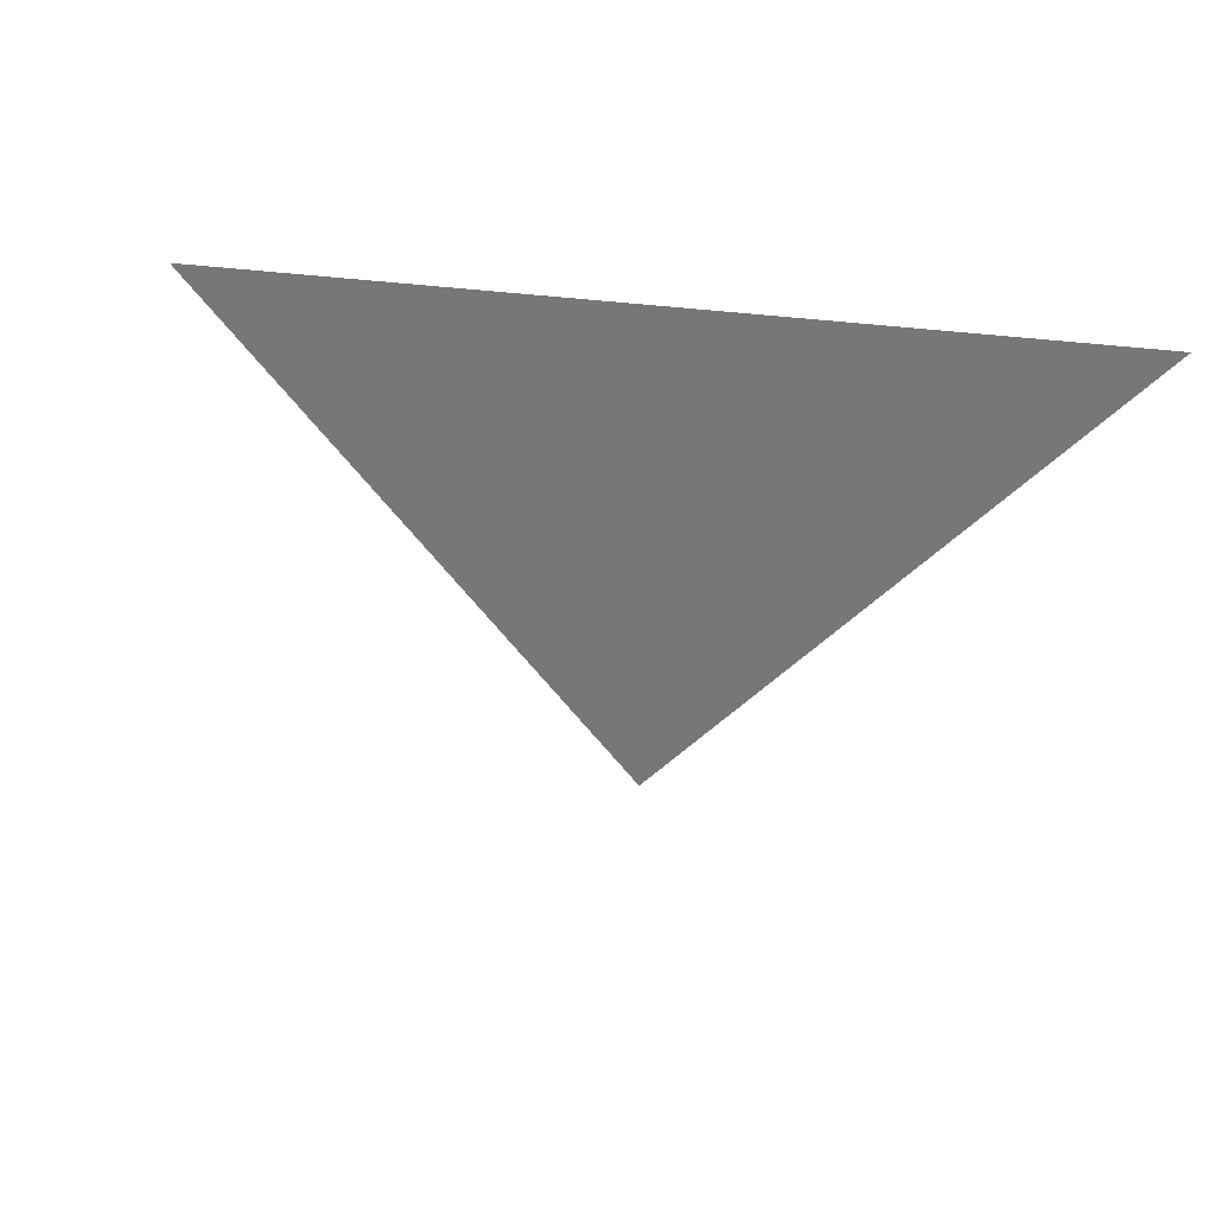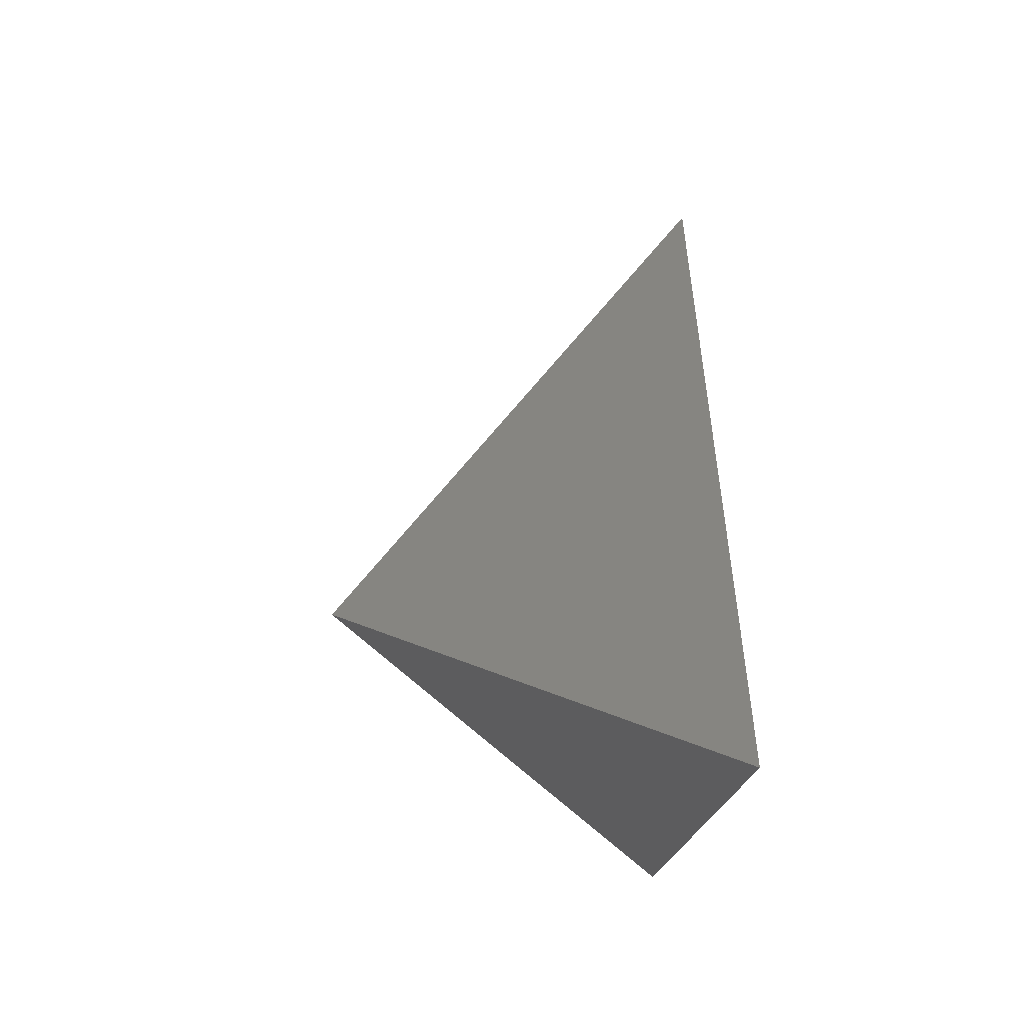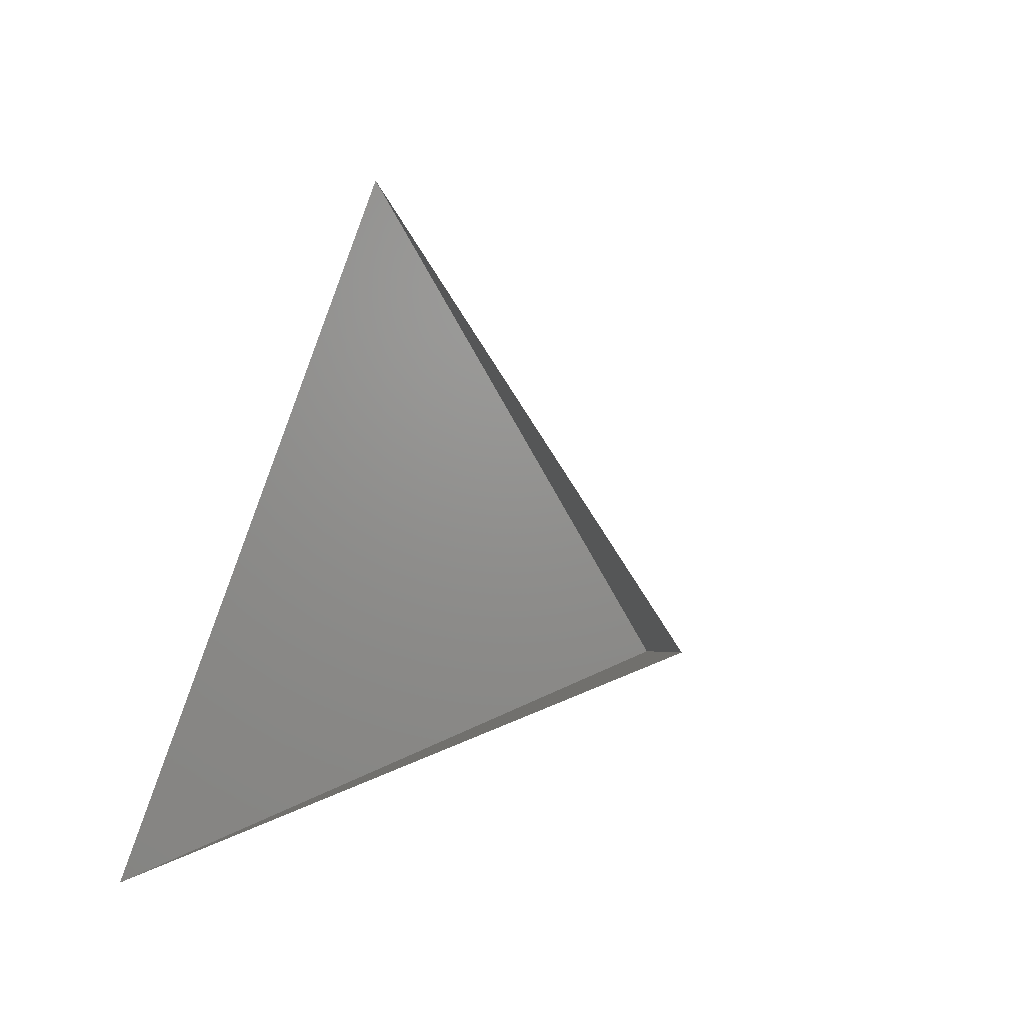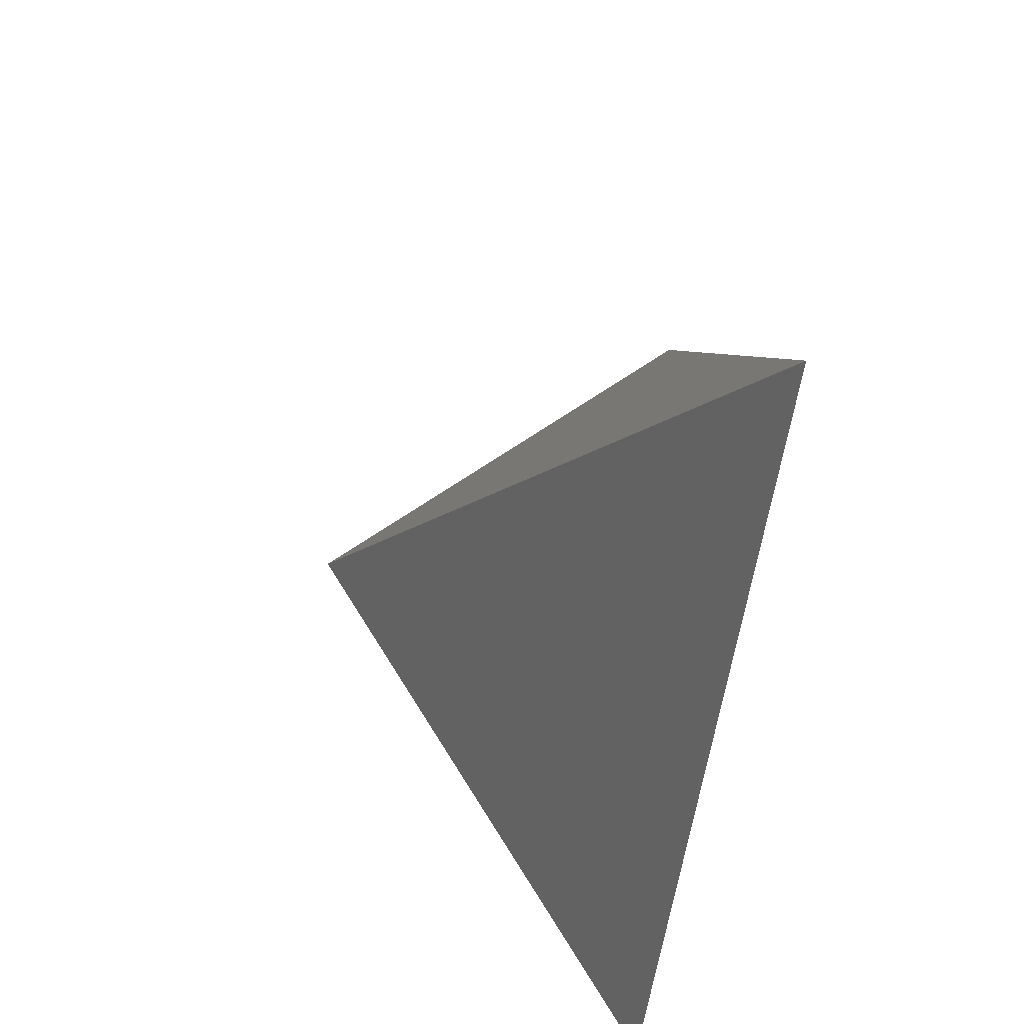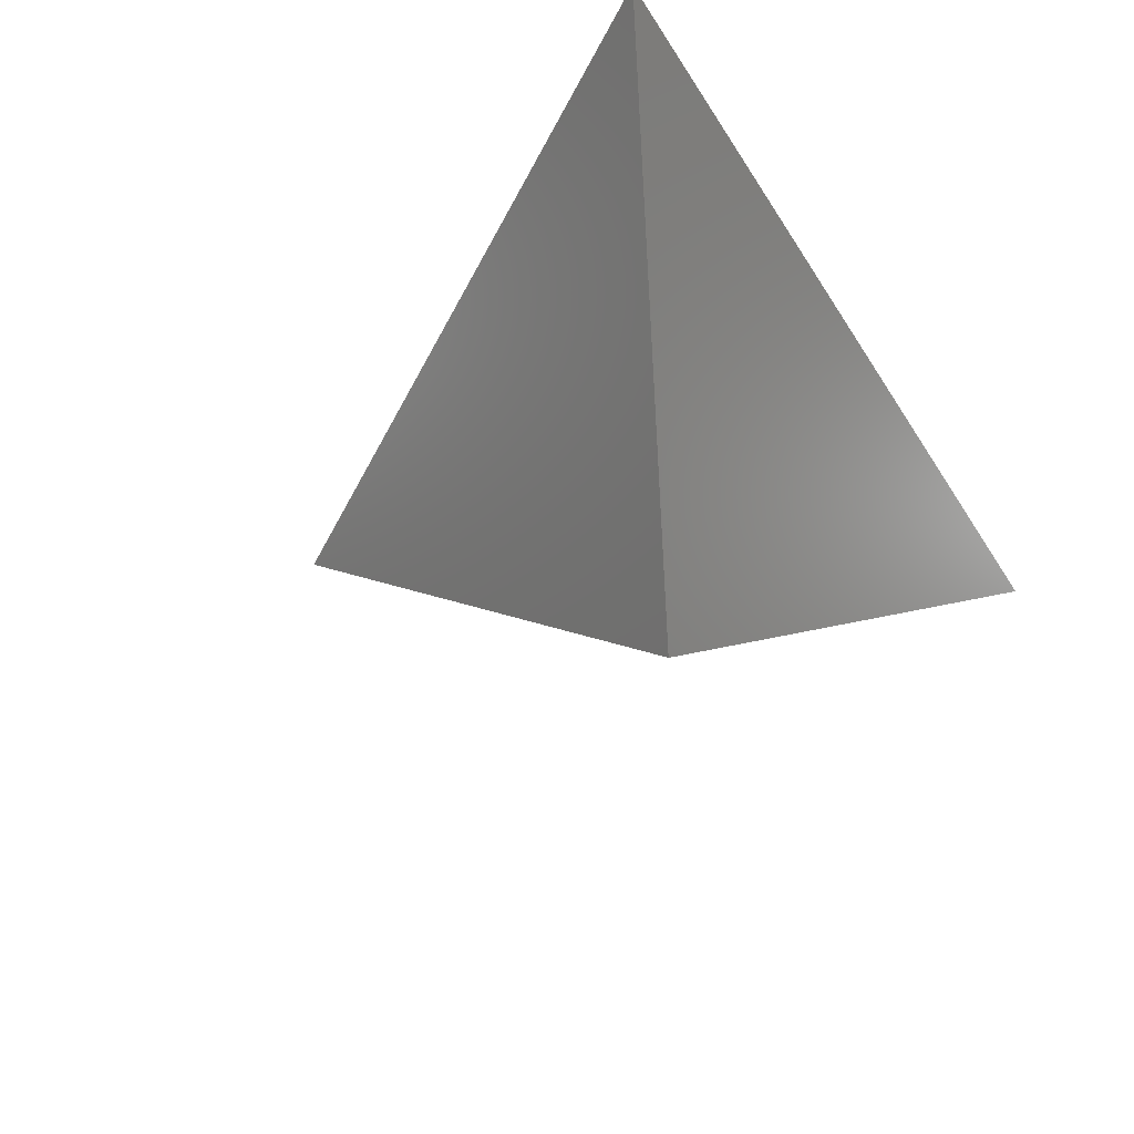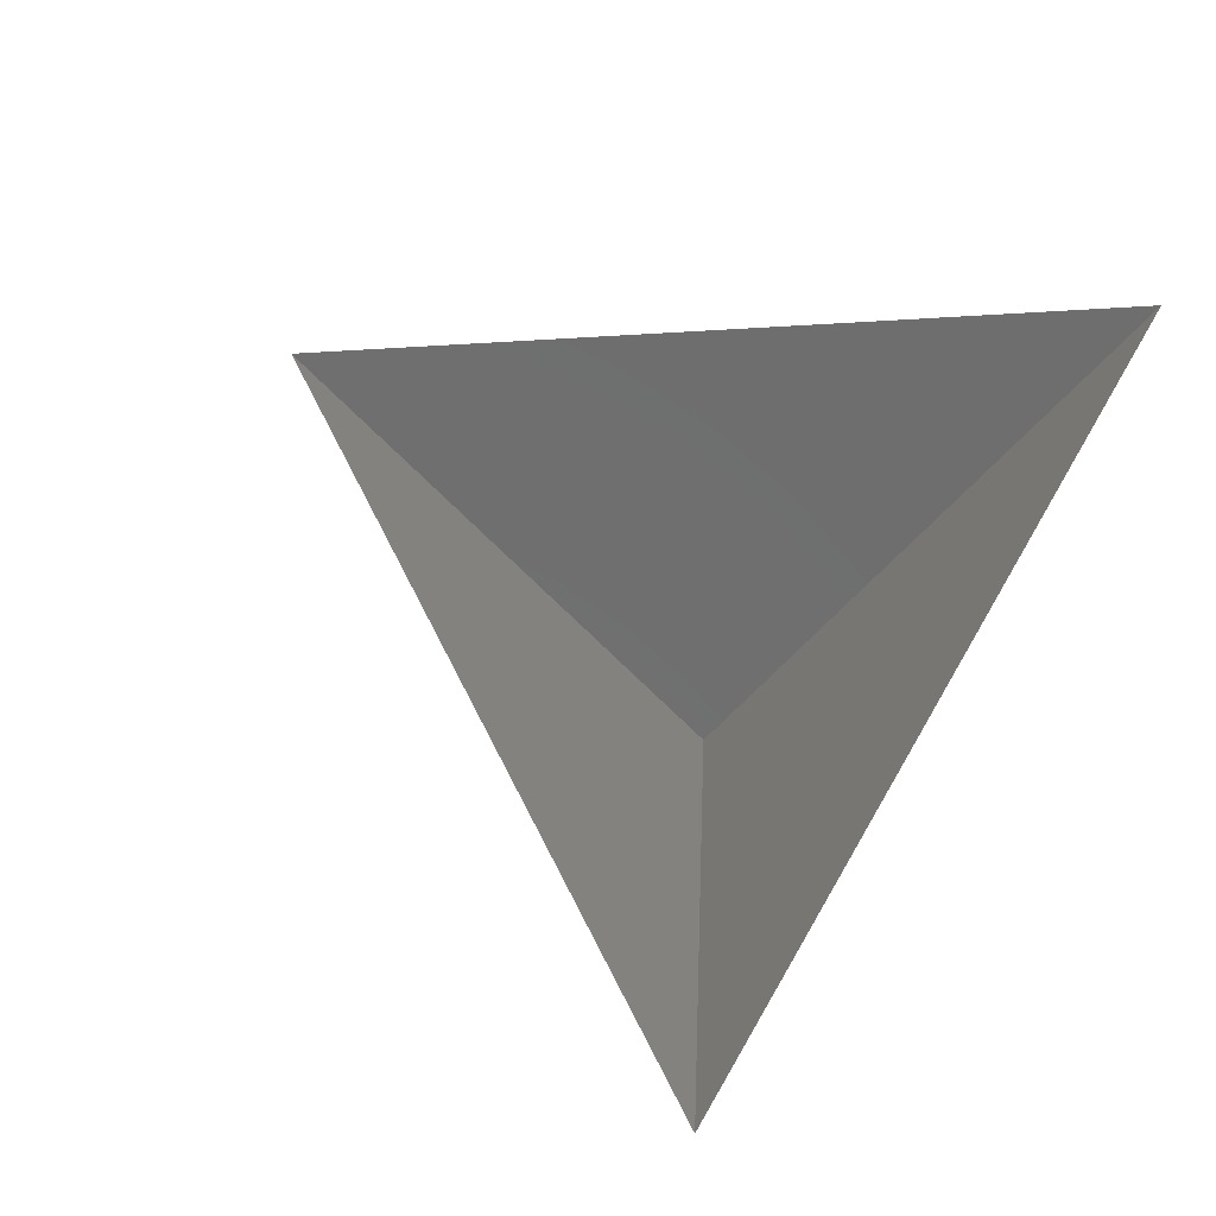
<metadata>
{"format":"stl","ext":"stl","renderer":"f3d","projection":"perspective","resolution":1024,"background":"white","views":[{"elev":-12.0,"azim":-14.7,"up":"+Z"},{"elev":-15.2,"azim":-92.0,"up":"+Y"},{"elev":-24.6,"azim":51.3,"up":"+Y"},{"elev":-51.6,"azim":-96.8,"up":"+Y"},{"elev":-46.8,"azim":-59.3,"up":"+Z"},{"elev":63.1,"azim":-60.1,"up":"+Z"}]}
</metadata>
<code>
# stl→obj: 4 verts, 3 faces
v -5 -17 56.89
v 7 -17 56.89
v 1 -14 51.89
v 1 -8 56.89
f 1 2 3
f 2 4 3
f 4 1 3

</code>
